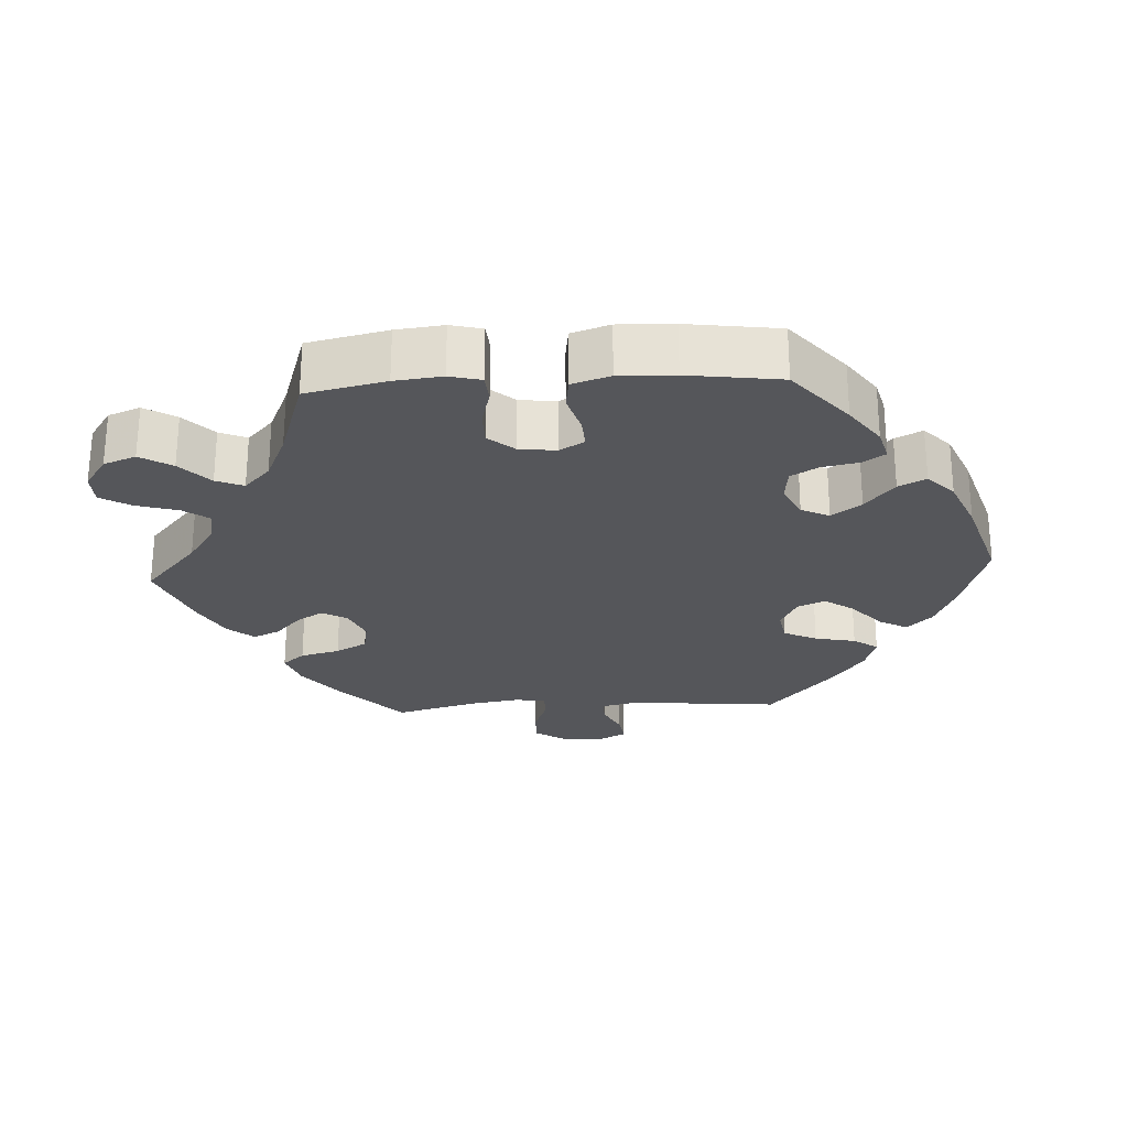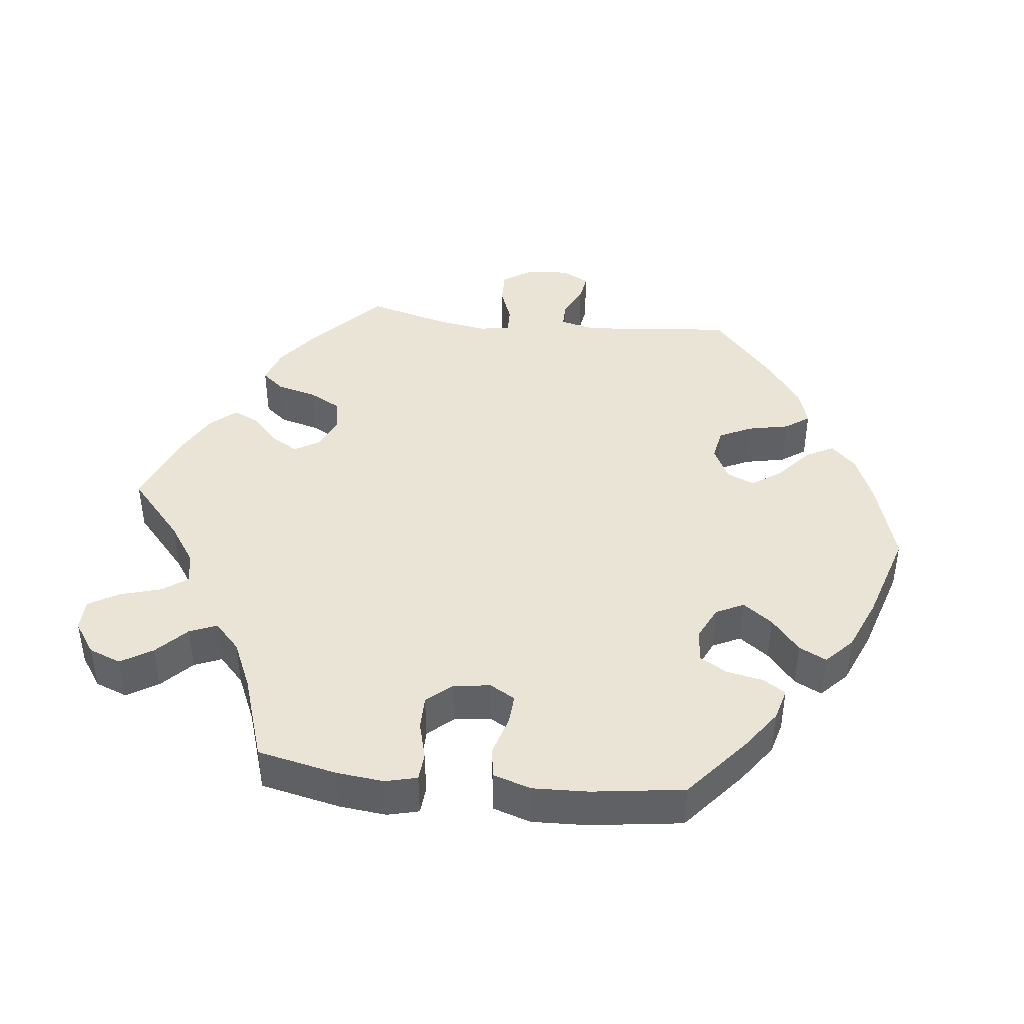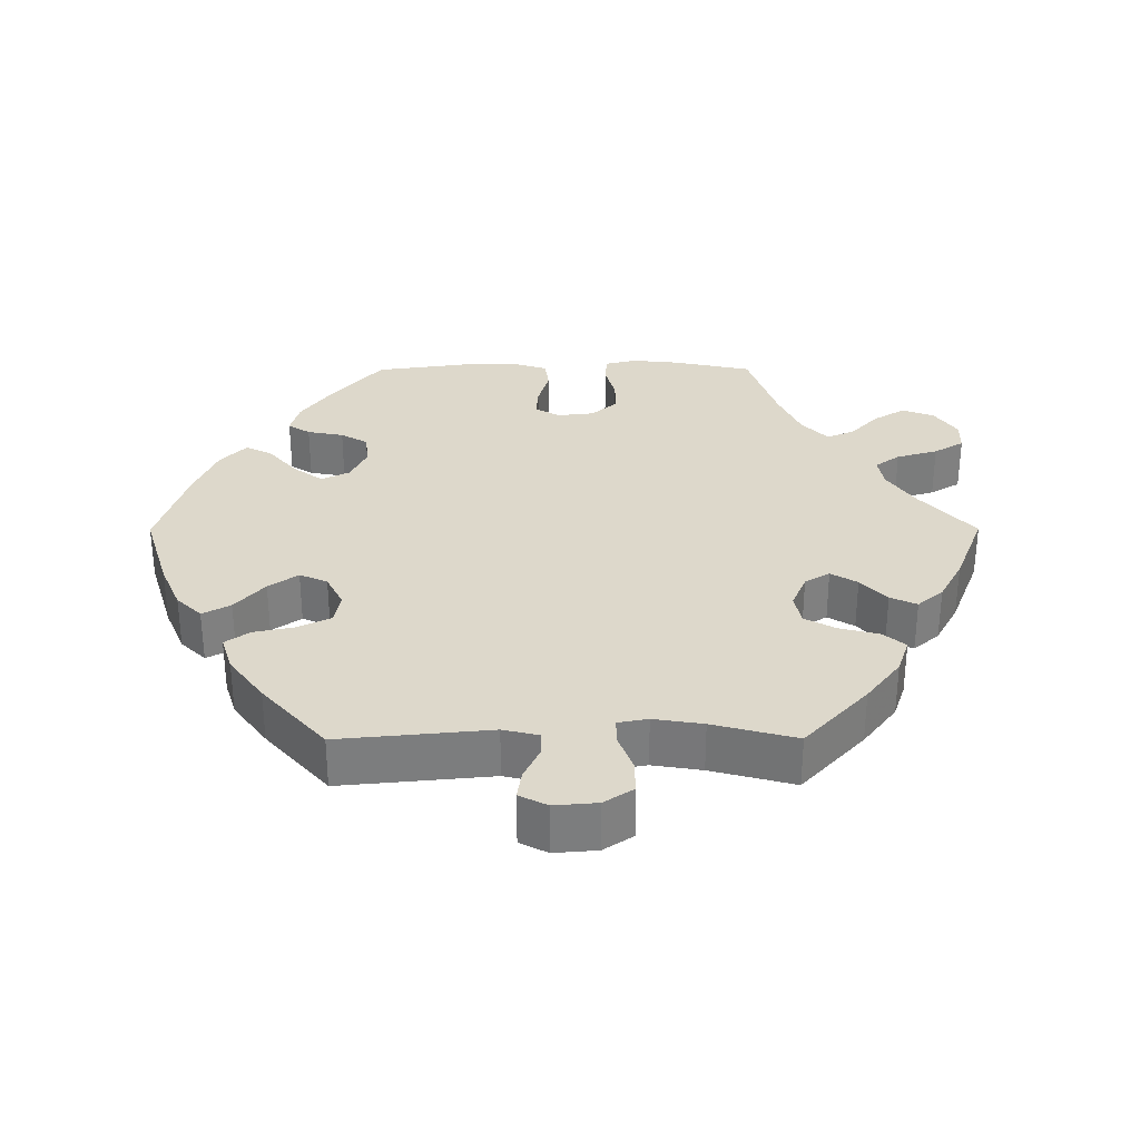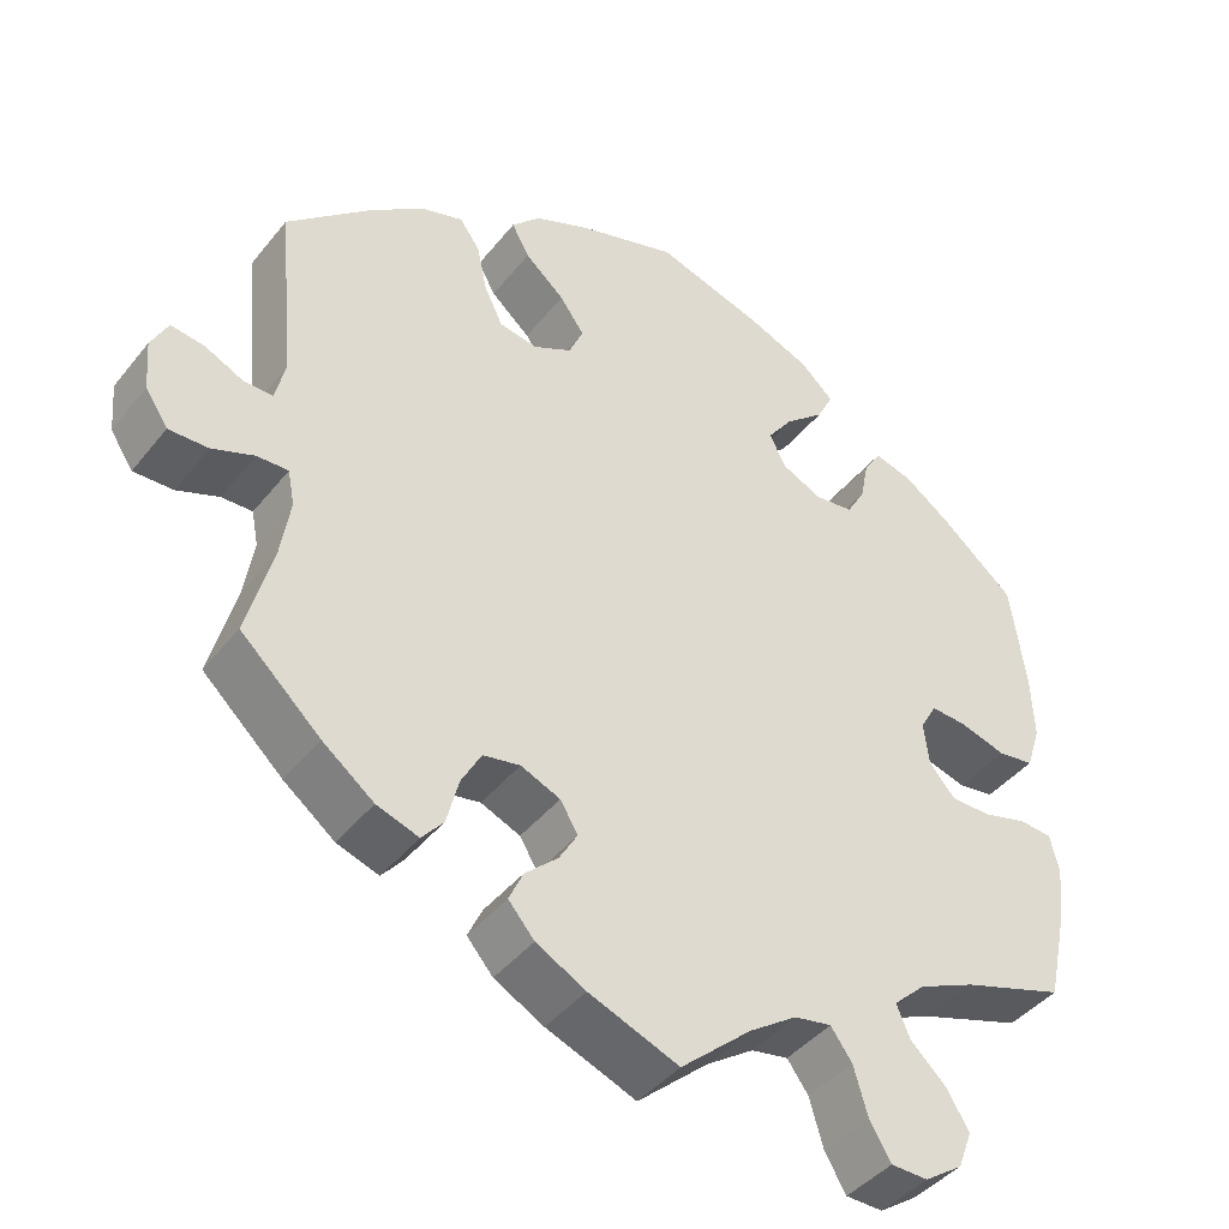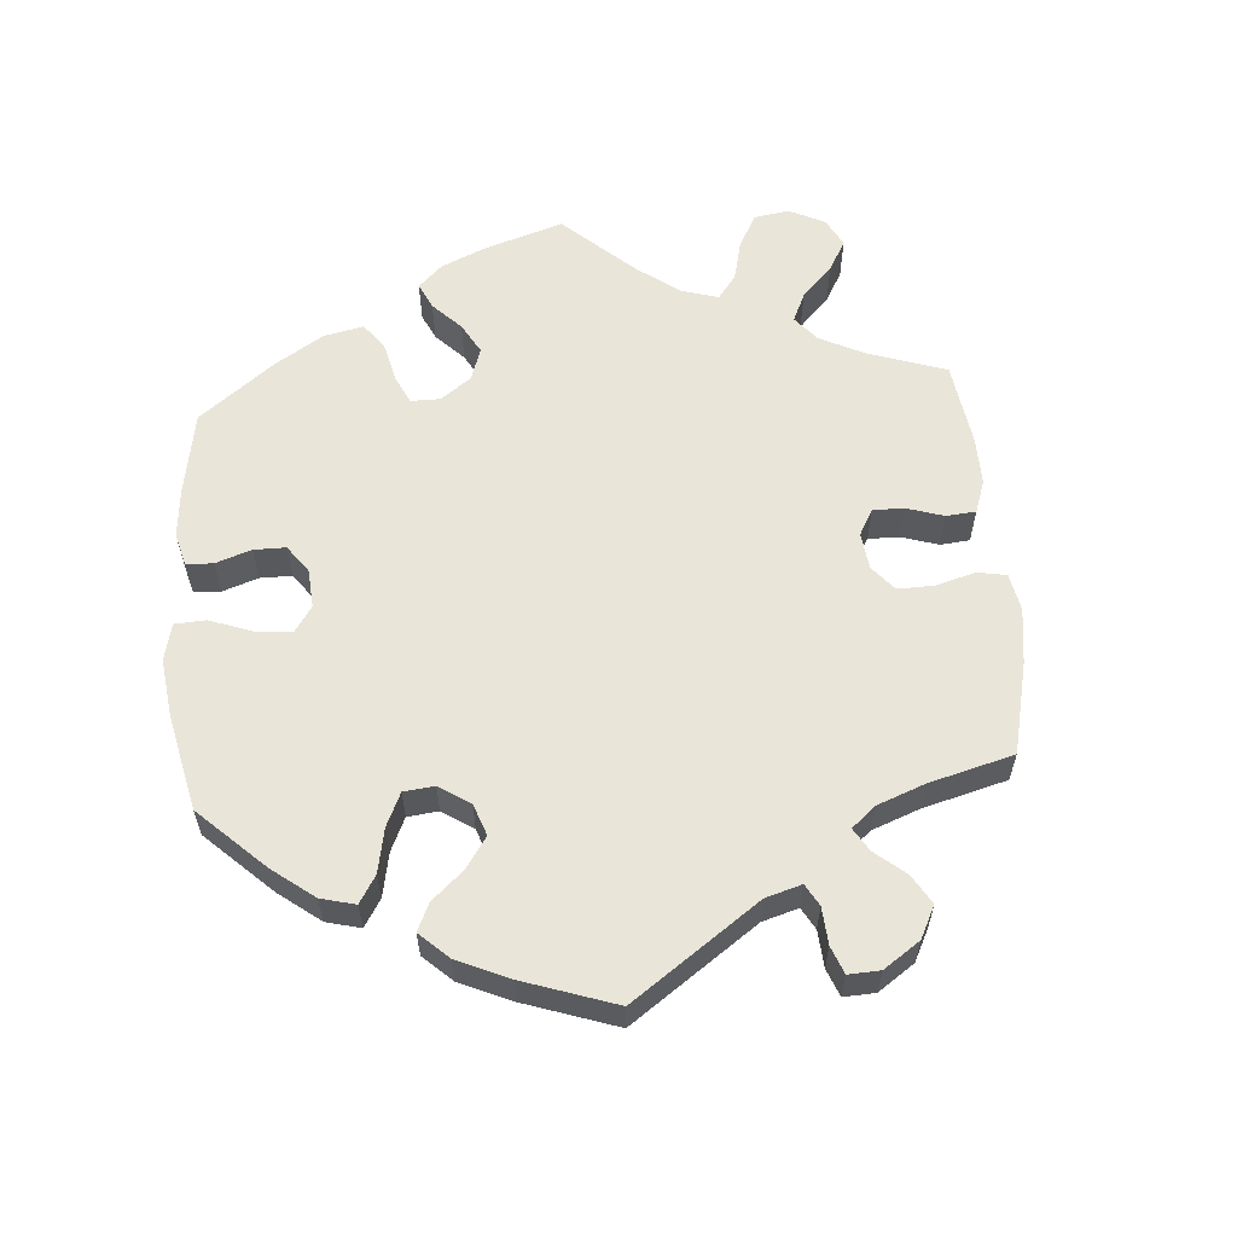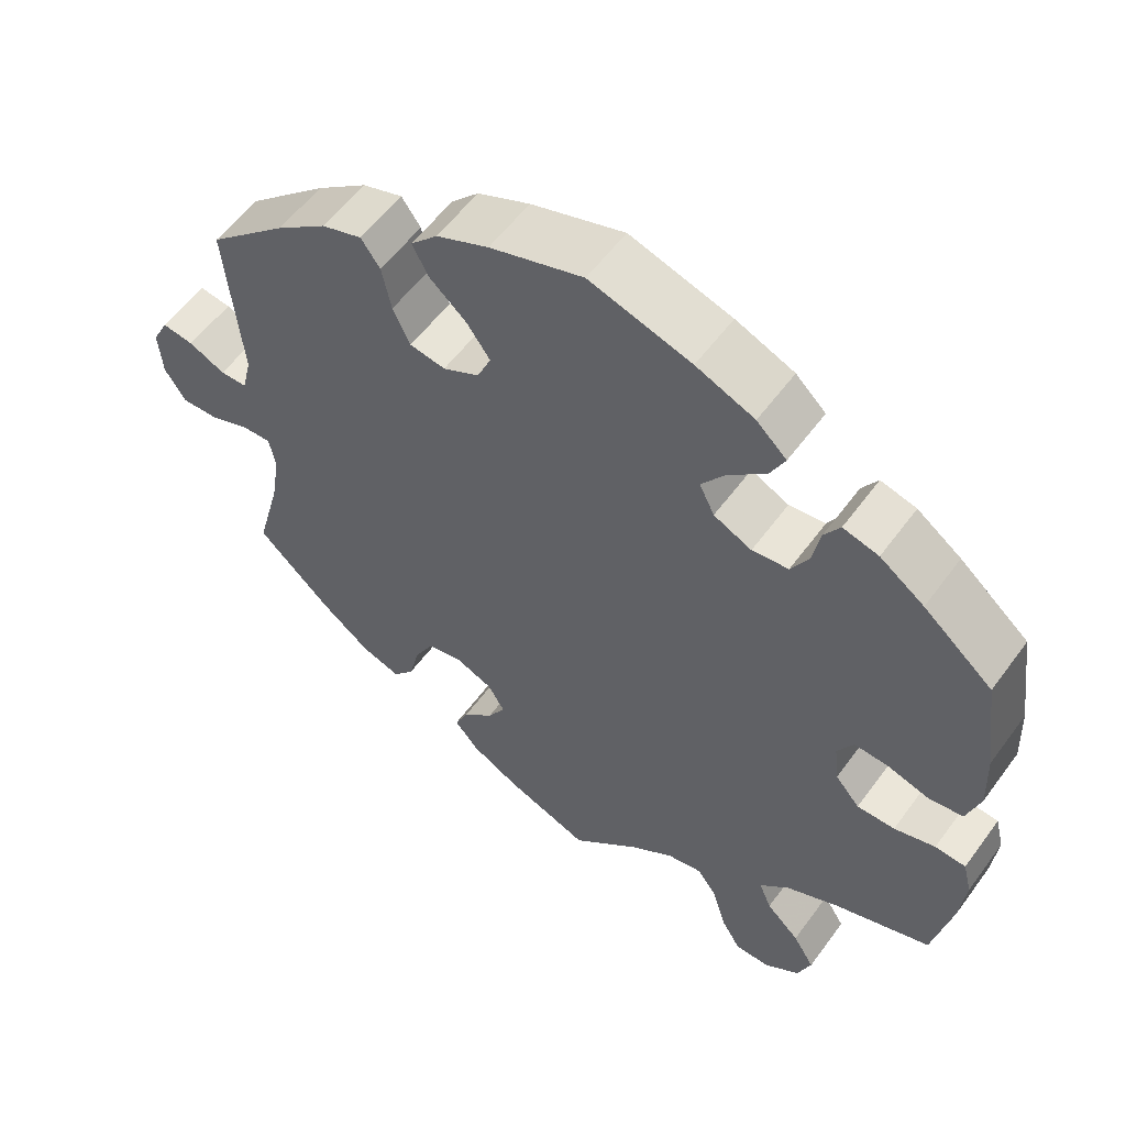
<metadata>
{"format":"obj","ext":"obj","renderer":"f3d","projection":"perspective","resolution":1024,"background":"white","views":[{"elev":-25.8,"azim":-86.7,"up":"+Y"},{"elev":42.6,"azim":-83.5,"up":"+Y"},{"elev":31.4,"azim":89.8,"up":"+Y"},{"elev":-42.4,"azim":144.7,"up":"+Z"},{"elev":59.7,"azim":55.6,"up":"+Y"},{"elev":56.3,"azim":-144.3,"up":"+Z"}]}
</metadata>
<code>
v 0.117 0.07 0.542
v 0.183 0.07 0.514
v 0.217 0.07 0.479
v 0.196 0.07 0.44
v 0.149 0.07 0.399
v 0.12 0.07 0.358
v 0.137 0.07 0.319
v 0.183 0.07 0.296
v 0.228 0.07 0.304
v 0.25 0.07 0.35
v 0.262 0.07 0.407
v 0.286 0.07 0.441
v 0.337 0.07 0.425
v 0.401 0.07 0.378
v 0.501 0.07 0.29
v 0.481 0.07 0.079
v 0.493 0.07 0.029
v 0.527 0.07 0.029
v 0.573 0.07 0.051
v 0.613 0.07 0.057
v 0.633 0.07 0.018
v 0.628 0.07 -0.042
v 0.601 0.07 -0.083
v 0.554 0.07 -0.082
v 0.504 0.07 -0.063
v 0.467 0.07 -0.062
v 0.459 0.07 -0.104
v 0.47 0.07 -0.173
v 0.501 0.07 -0.289
v 0.406 0.07 -0.377
v 0.345 0.07 -0.424
v 0.295 0.07 -0.441
v 0.269 0.07 -0.41
v 0.255 0.07 -0.355
v 0.231 0.07 -0.311
v 0.187 0.07 -0.303
v 0.14 0.07 -0.323
v 0.119 0.07 -0.358
v 0.141 0.07 -0.395
v 0.18 0.07 -0.431
v 0.197 0.07 -0.468
v 0.166 0.07 -0.504
v 0.107 0.07 -0.536
v 0 0.07 -0.578
v -0.085 0.07 -0.503
v -0.141 0.07 -0.465
v -0.185 0.07 -0.457
v -0.21 0.07 -0.492
v -0.227 0.07 -0.55
v -0.252 0.07 -0.592
v -0.296 0.07 -0.593
v -0.341 0.07 -0.562
v -0.358 0.07 -0.517
v -0.331 0.07 -0.473
v -0.289 0.07 -0.433
v -0.273 0.07 -0.395
v -0.311 0.07 -0.359
v -0.378 0.07 -0.329
v -0.5 0.07 -0.289
v -0.524 0.07 -0.178
v -0.531 0.07 -0.112
v -0.52 0.07 -0.068
v -0.481 0.07 -0.065
v -0.429 0.07 -0.079
v -0.381 0.07 -0.079
v -0.35 0.07 -0.043
v -0.344 0.07 0.008
v -0.364 0.07 0.043
v -0.407 0.07 0.04
v -0.461 0.07 0.024
v -0.504 0.07 0.03
v -0.521 0.07 0.083
v -0.518 0.07 0.16
v -0.5 0.07 0.289
v -0.412 0.07 0.363
v -0.356 0.07 0.403
v -0.311 0.07 0.415
v -0.291 0.07 0.384
v -0.281 0.07 0.333
v -0.259 0.07 0.295
v -0.213 0.07 0.29
v -0.165 0.07 0.313
v -0.146 0.07 0.352
v -0.176 0.07 0.393
v -0.223 0.07 0.433
v -0.242 0.07 0.471
v -0.204 0.07 0.507
v -0.13 0.07 0.538
v -0.001 0.07 0.578
v 0.117 0 0.542
v 0.183 0 0.514
v 0.217 0 0.479
v 0.196 0 0.44
v 0.149 0 0.399
v 0.12 0 0.358
v 0.137 0 0.319
v 0.183 0 0.296
v 0.228 0 0.304
v 0.25 0 0.35
v 0.262 0 0.407
v 0.286 0 0.441
v 0.337 0 0.425
v 0.401 0 0.378
v 0.501 0 0.29
v 0.481 0 0.079
v 0.493 0 0.029
v 0.527 0 0.029
v 0.573 0 0.051
v 0.613 0 0.057
v 0.633 0 0.018
v 0.628 0 -0.042
v 0.601 0 -0.083
v 0.554 0 -0.082
v 0.504 0 -0.063
v 0.467 0 -0.062
v 0.459 0 -0.104
v 0.47 0 -0.173
v 0.501 0 -0.289
v 0.406 0 -0.377
v 0.345 0 -0.424
v 0.295 0 -0.441
v 0.269 0 -0.41
v 0.255 0 -0.355
v 0.231 0 -0.311
v 0.187 0 -0.303
v 0.14 0 -0.323
v 0.119 0 -0.358
v 0.141 0 -0.395
v 0.18 0 -0.431
v 0.197 0 -0.468
v 0.166 0 -0.504
v 0.107 0 -0.536
v 0 0 -0.578
v -0.085 0 -0.503
v -0.141 0 -0.465
v -0.185 0 -0.457
v -0.21 0 -0.492
v -0.227 0 -0.55
v -0.252 0 -0.592
v -0.296 0 -0.593
v -0.341 0 -0.562
v -0.358 0 -0.517
v -0.331 0 -0.473
v -0.289 0 -0.433
v -0.273 0 -0.395
v -0.311 0 -0.359
v -0.378 0 -0.329
v -0.5 0 -0.289
v -0.524 0 -0.178
v -0.531 0 -0.112
v -0.52 0 -0.068
v -0.481 0 -0.065
v -0.429 0 -0.079
v -0.381 0 -0.079
v -0.35 0 -0.043
v -0.344 0 0.008
v -0.364 0 0.043
v -0.407 0 0.04
v -0.461 0 0.024
v -0.504 0 0.03
v -0.521 0 0.083
v -0.518 0 0.16
v -0.5 0 0.289
v -0.412 0 0.363
v -0.356 0 0.403
v -0.311 0 0.415
v -0.291 0 0.384
v -0.281 0 0.333
v -0.259 0 0.295
v -0.213 0 0.29
v -0.165 0 0.313
v -0.146 0 0.352
v -0.176 0 0.393
v -0.223 0 0.433
v -0.242 0 0.471
v -0.204 0 0.507
v -0.13 0 0.538
v -0.001 0 0.578
f 84 85 86 87
f 83 84 87 88
f 76 77 78 79
f 76 79 80
f 75 76 80
f 74 75 80
f 73 74 80 81
f 69 70 71 72
f 68 69 72 73
f 61 62 63 64
f 61 64 65
f 58 59 60 61
f 57 58 61 65
f 56 57 65 66
f 52 53 54 55
f 52 55 56
f 51 52 56
f 48 49 50 51
f 47 48 51 56
f 46 47 56 66
f 42 43 44 45
f 39 40 41 42
f 38 39 42 45
f 37 38 45 46
f 31 32 33 34
f 31 34 35
f 28 29 30 31
f 27 28 31 35
f 26 27 35 36
f 22 23 24 25
f 22 25 26
f 21 22 26
f 18 19 20 21
f 17 18 21 26
f 16 17 26 36
f 10 11 12 13
f 9 10 13 14
f 2 3 4 5
f 2 5 6
f 1 2 6
f 83 88 89 1
f 68 73 81
f 67 68 81 82
f 37 46 66 67
f 37 67 82
f 9 14 15 16
f 8 9 16 36
f 7 8 36 37
f 82 83 1 6
f 6 7 37 82
f 176 175 174 173
f 177 176 173 172
f 168 167 166 165
f 169 168 165
f 169 165 164
f 169 164 163
f 170 169 163 162
f 161 160 159 158
f 162 161 158 157
f 153 152 151 150
f 154 153 150
f 150 149 148 147
f 154 150 147 146
f 155 154 146 145
f 144 143 142 141
f 145 144 141
f 145 141 140
f 140 139 138 137
f 145 140 137 136
f 155 145 136 135
f 134 133 132 131
f 131 130 129 128
f 134 131 128 127
f 135 134 127 126
f 123 122 121 120
f 124 123 120
f 120 119 118 117
f 124 120 117 116
f 125 124 116 115
f 114 113 112 111
f 115 114 111
f 115 111 110
f 110 109 108 107
f 115 110 107 106
f 125 115 106 105
f 102 101 100 99
f 103 102 99 98
f 94 93 92 91
f 95 94 91
f 95 91 90
f 90 178 177 172
f 170 162 157
f 171 170 157 156
f 156 155 135 126
f 171 156 126
f 105 104 103 98
f 125 105 98 97
f 126 125 97 96
f 95 90 172 171
f 171 126 96 95
f 1 90 91 2
f 2 91 92 3
f 3 92 93 4
f 4 93 94 5
f 5 94 95 6
f 6 95 96 7
f 7 96 97 8
f 8 97 98 9
f 9 98 99 10
f 10 99 100 11
f 11 100 101 12
f 12 101 102 13
f 13 102 103 14
f 14 103 104 15
f 15 104 105 16
f 16 105 106 17
f 17 106 107 18
f 18 107 108 19
f 19 108 109 20
f 20 109 110 21
f 21 110 111 22
f 22 111 112 23
f 23 112 113 24
f 24 113 114 25
f 25 114 115 26
f 26 115 116 27
f 27 116 117 28
f 28 117 118 29
f 29 118 119 30
f 30 119 120 31
f 31 120 121 32
f 32 121 122 33
f 33 122 123 34
f 34 123 124 35
f 35 124 125 36
f 36 125 126 37
f 37 126 127 38
f 38 127 128 39
f 39 128 129 40
f 40 129 130 41
f 41 130 131 42
f 42 131 132 43
f 43 132 133 44
f 44 133 134 45
f 45 134 135 46
f 46 135 136 47
f 47 136 137 48
f 48 137 138 49
f 49 138 139 50
f 50 139 140 51
f 51 140 141 52
f 52 141 142 53
f 53 142 143 54
f 54 143 144 55
f 55 144 145 56
f 56 145 146 57
f 57 146 147 58
f 58 147 148 59
f 59 148 149 60
f 60 149 150 61
f 61 150 151 62
f 62 151 152 63
f 63 152 153 64
f 64 153 154 65
f 65 154 155 66
f 66 155 156 67
f 67 156 157 68
f 68 157 158 69
f 69 158 159 70
f 70 159 160 71
f 71 160 161 72
f 72 161 162 73
f 73 162 163 74
f 74 163 164 75
f 75 164 165 76
f 76 165 166 77
f 77 166 167 78
f 78 167 168 79
f 79 168 169 80
f 80 169 170 81
f 81 170 171 82
f 82 171 172 83
f 83 172 173 84
f 84 173 174 85
f 85 174 175 86
f 86 175 176 87
f 87 176 177 88
f 88 177 178 89
f 89 178 90 1

</code>
